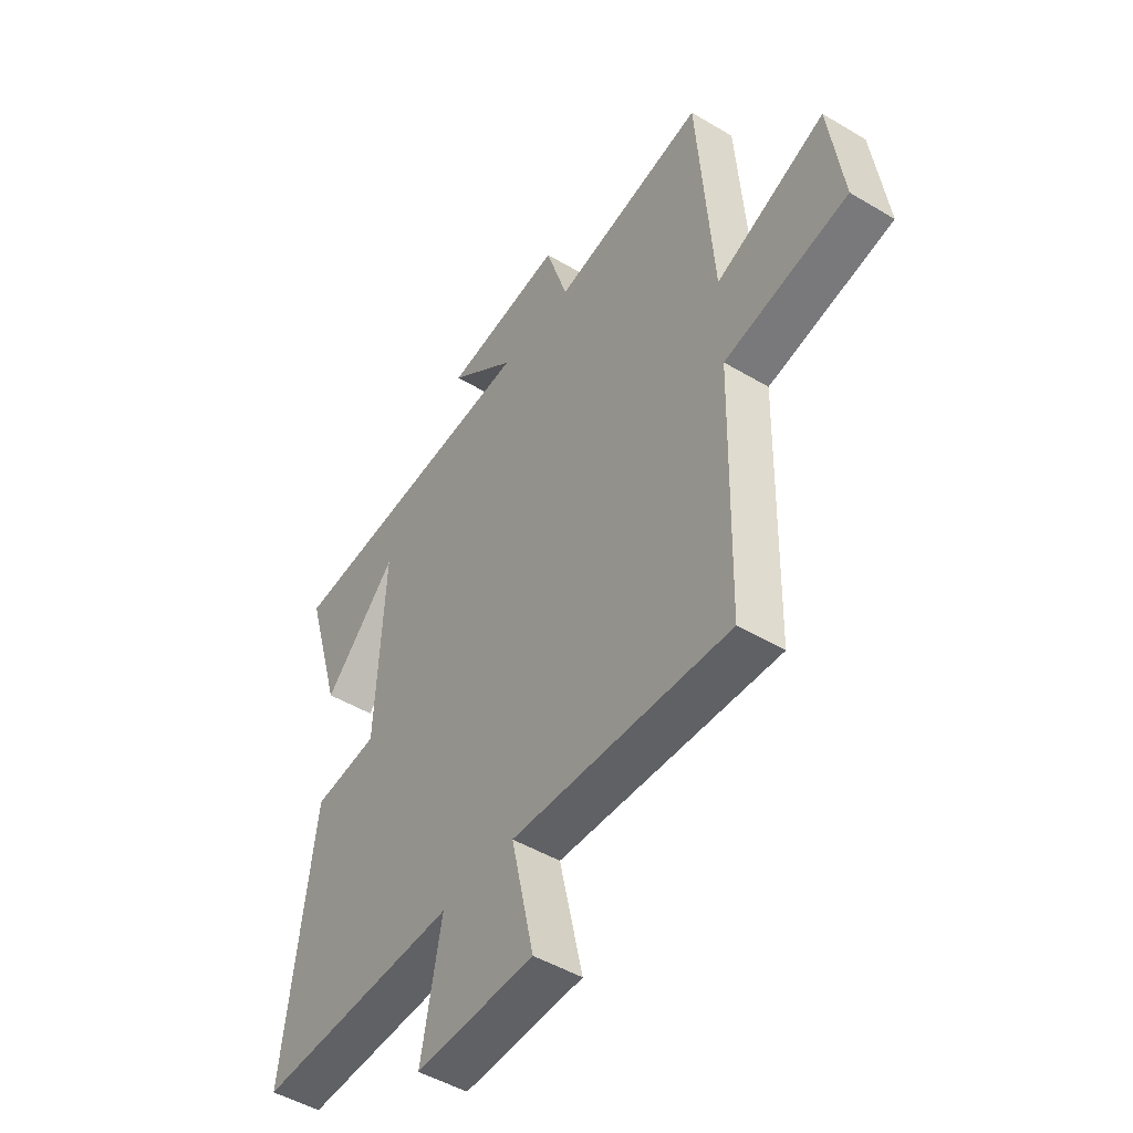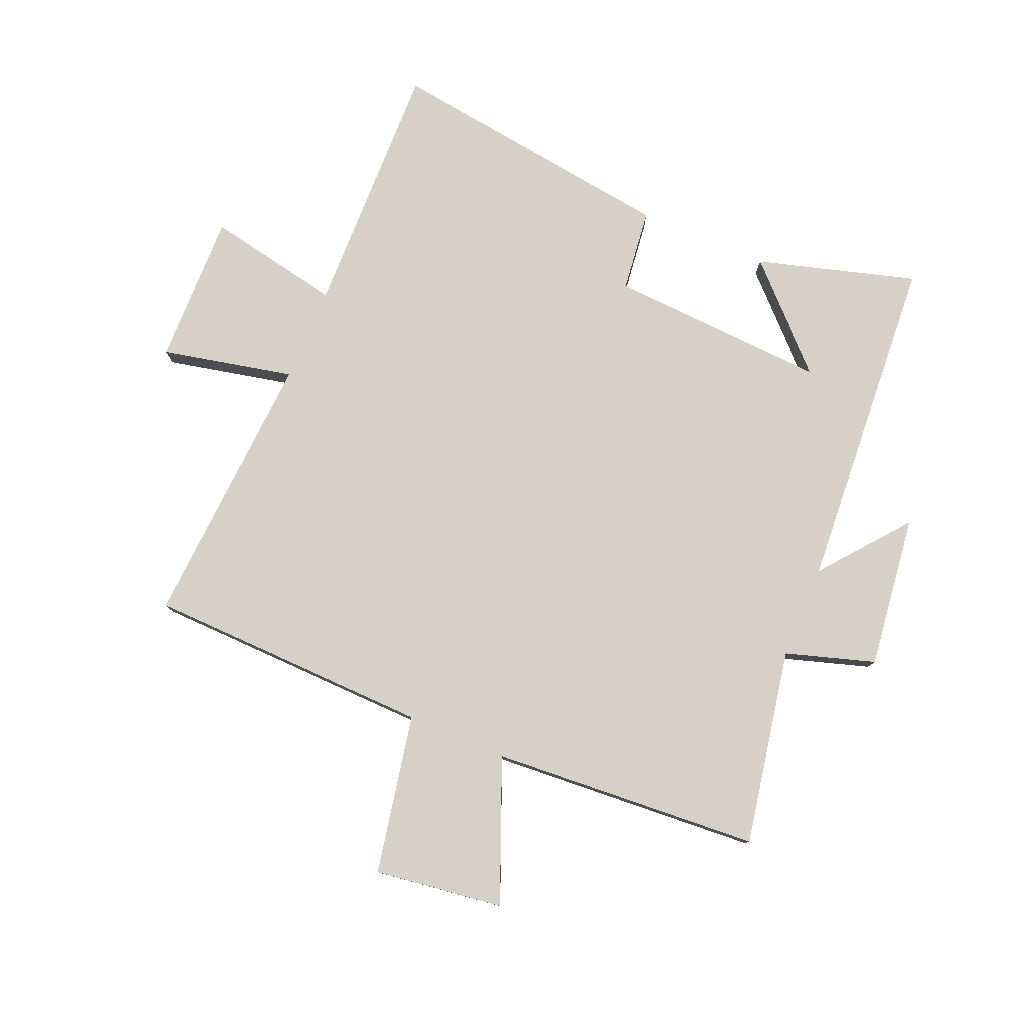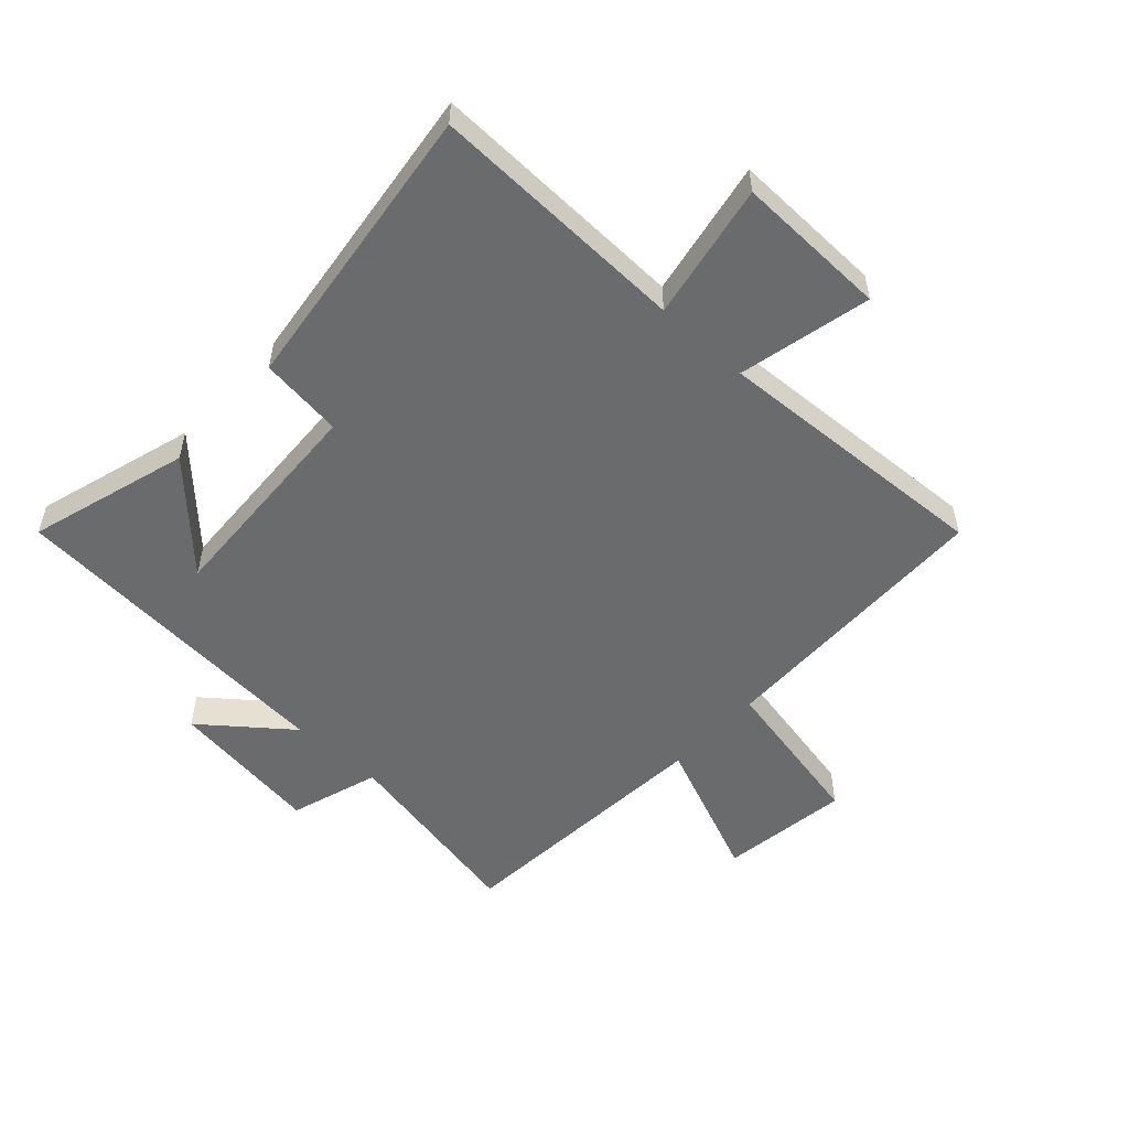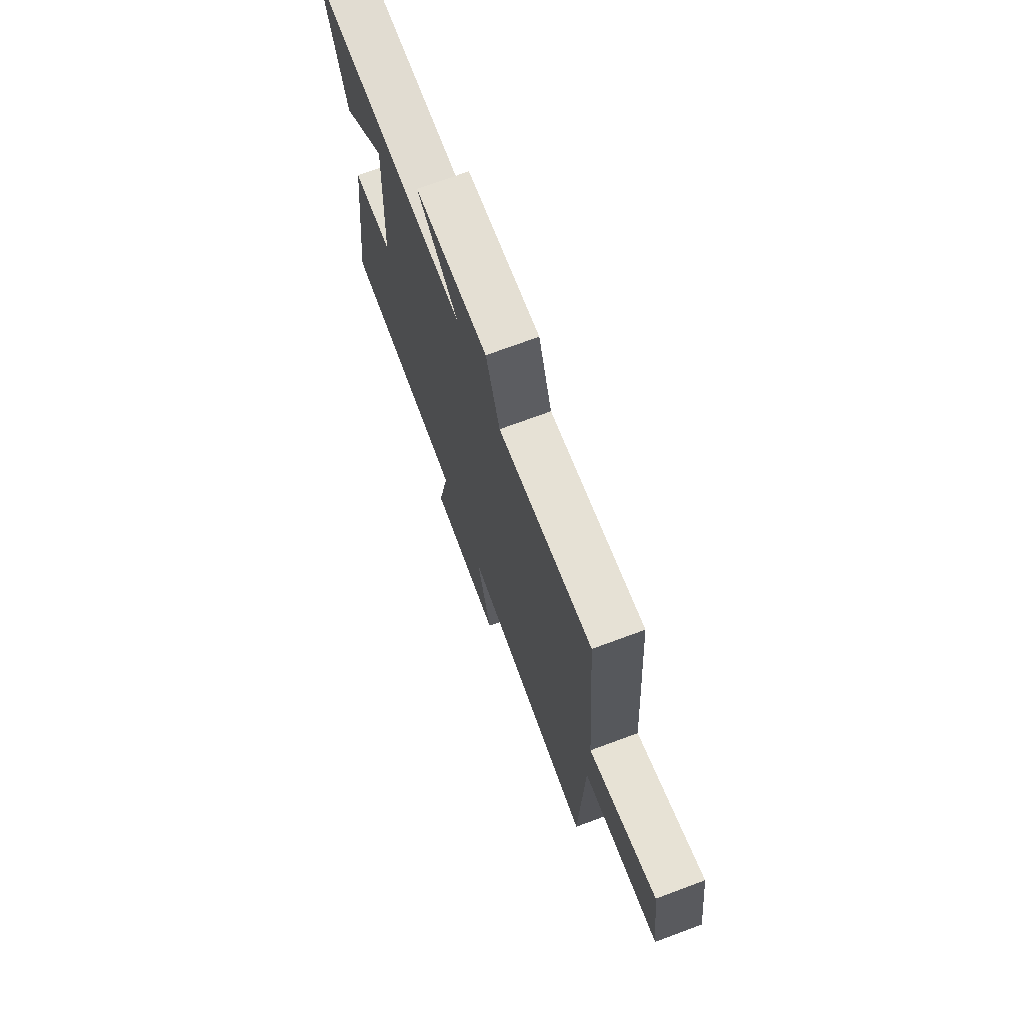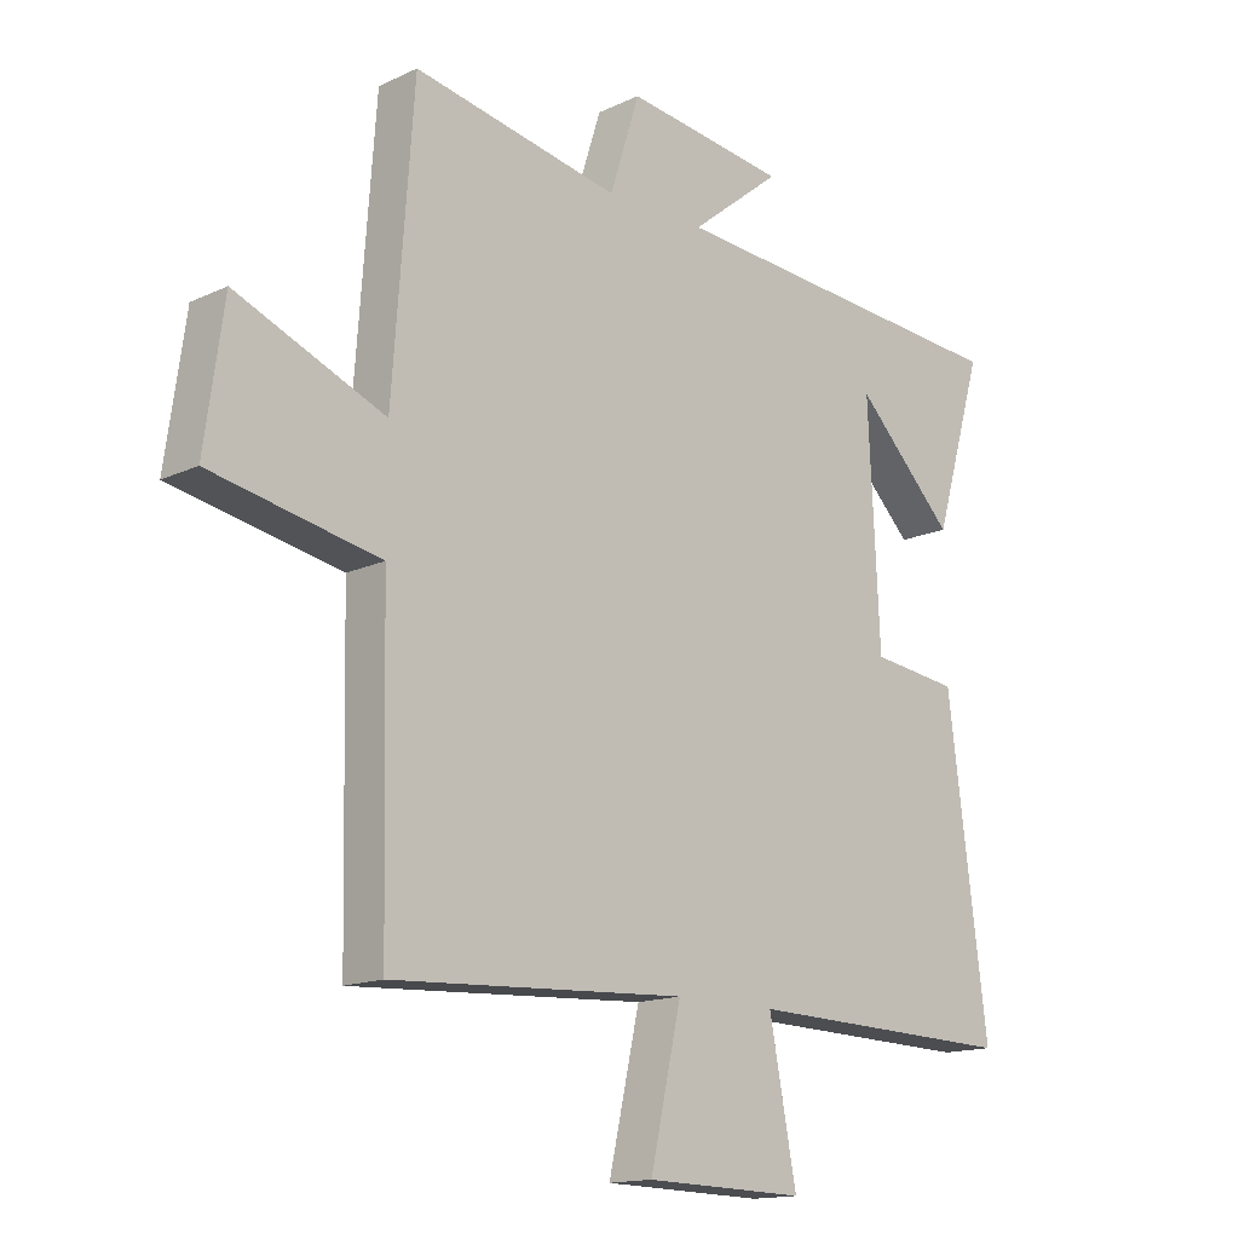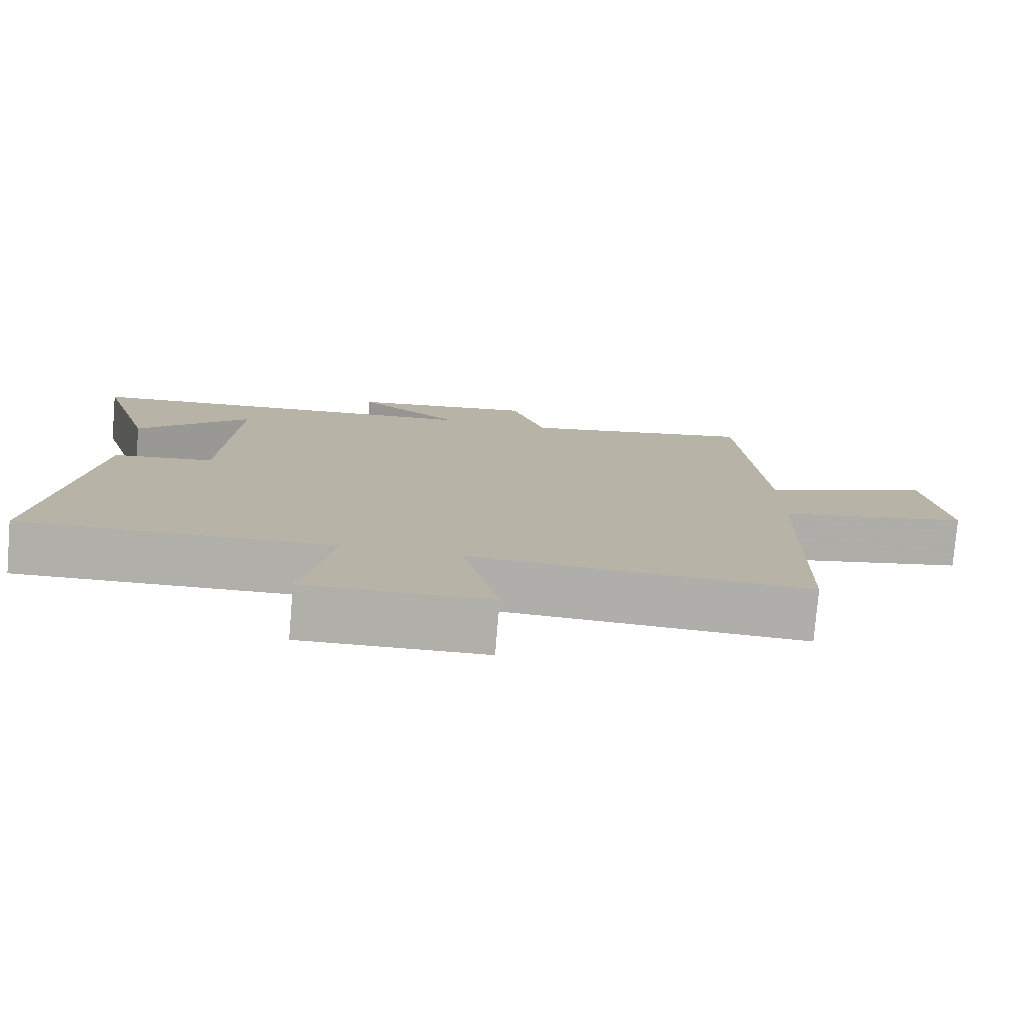
<metadata>
{"format":"obj","ext":"obj","renderer":"f3d","projection":"perspective","resolution":1024,"background":"white","views":[{"elev":-48.0,"azim":-123.8,"up":"+Z"},{"elev":79.0,"azim":-66.8,"up":"+Y"},{"elev":-53.2,"azim":137.3,"up":"+Y"},{"elev":72.6,"azim":-110.3,"up":"+Z"},{"elev":-14.9,"azim":-44.8,"up":"+Z"},{"elev":-77.9,"azim":175.2,"up":"+Z"}]}
</metadata>
<code>
v 0.563 0.07 -0.512
v 0.134 0.07 -0.5
v 0.177 0.07 -0.725
v -0.075 0.07 -0.719
v -0.026 0.07 -0.5
v -0.49 0.07 -0.526
v -0.5 0.07 -0.053
v -0.764 0.07 0
v -0.734 0.07 0.214
v -0.5 0.07 0.117
v -0.467 0.07 0.563
v -0.142 0.07 0.5
v -0.095 0.07 0.648
v 0.159 0.07 0.614
v 0.016 0.07 0.5
v 0.578 0.07 0.458
v 0.5 0.07 0.194
v 0.344 0.07 0.353
v 0.362 0.07 -0.011
v 0.5 0.07 -0.028
v 0.563 0 -0.512
v 0.134 0 -0.5
v 0.177 0 -0.725
v -0.075 0 -0.719
v -0.026 0 -0.5
v -0.49 0 -0.526
v -0.5 0 -0.053
v -0.764 0 0
v -0.734 0 0.214
v -0.5 0 0.117
v -0.467 0 0.563
v -0.142 0 0.5
v -0.095 0 0.648
v 0.159 0 0.614
v 0.016 0 0.5
v 0.578 0 0.458
v 0.5 0 0.194
v 0.344 0 0.353
v 0.362 0 -0.011
v 0.5 0 -0.028
f 19 20 1 2
f 18 19 2
f 16 17 18
f 15 16 18
f 15 18 2
f 12 13 14 15
f 12 15 2
f 12 2 3
f 11 12 3
f 10 11 3
f 7 8 9 10
f 5 6 7 10
f 5 10 3
f 3 4 5
f 22 21 40 39
f 22 39 38
f 38 37 36
f 38 36 35
f 22 38 35
f 35 34 33 32
f 22 35 32
f 23 22 32
f 23 32 31
f 23 31 30
f 30 29 28 27
f 30 27 26 25
f 23 30 25
f 25 24 23
f 1 21 22 2
f 2 22 23 3
f 3 23 24 4
f 4 24 25 5
f 5 25 26 6
f 6 26 27 7
f 7 27 28 8
f 8 28 29 9
f 9 29 30 10
f 10 30 31 11
f 11 31 32 12
f 12 32 33 13
f 13 33 34 14
f 14 34 35 15
f 15 35 36 16
f 16 36 37 17
f 17 37 38 18
f 18 38 39 19
f 19 39 40 20
f 20 40 21 1

</code>
